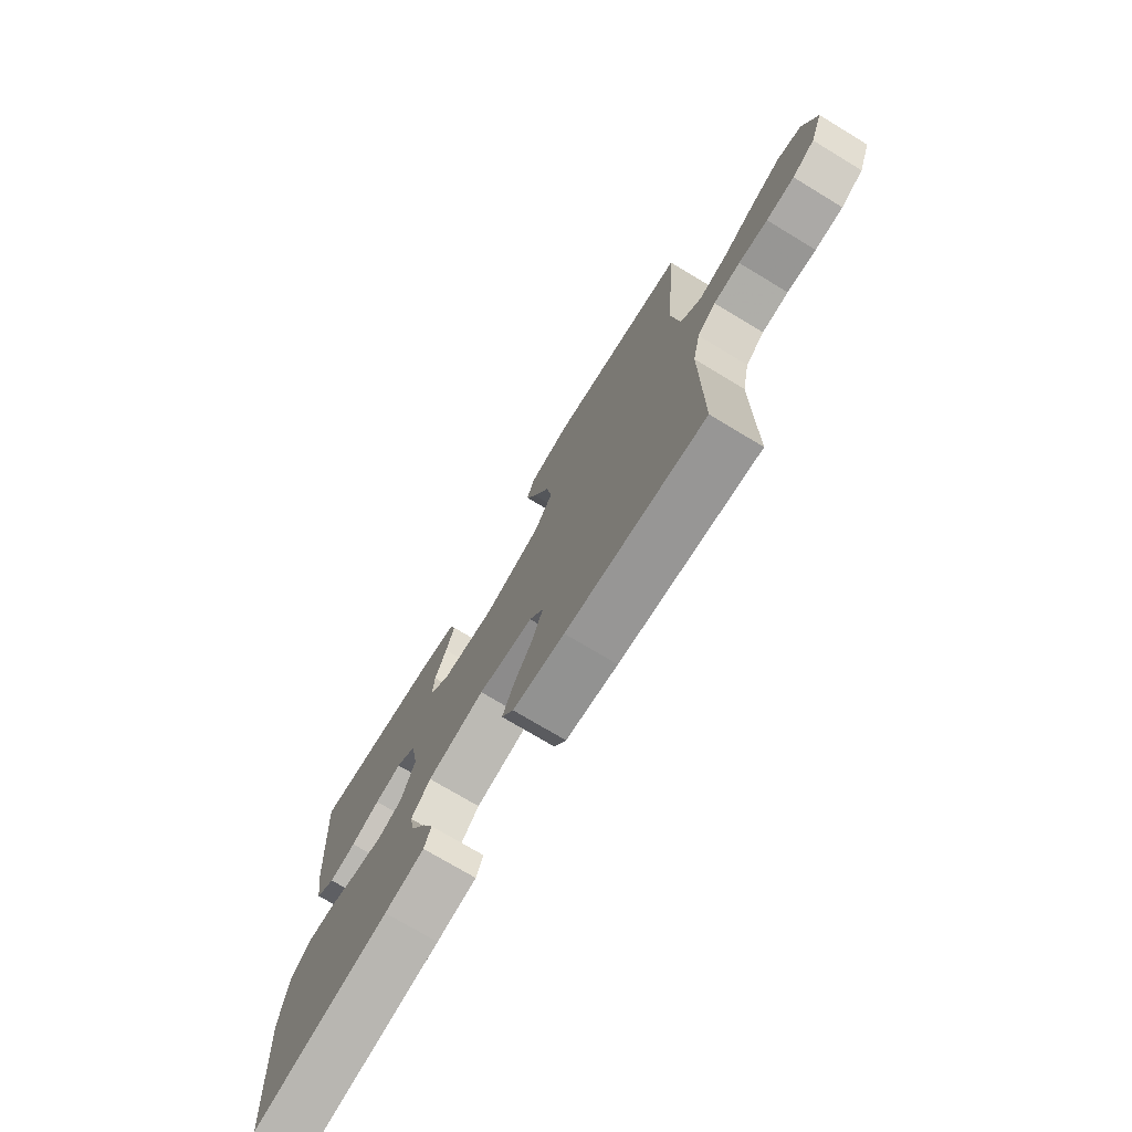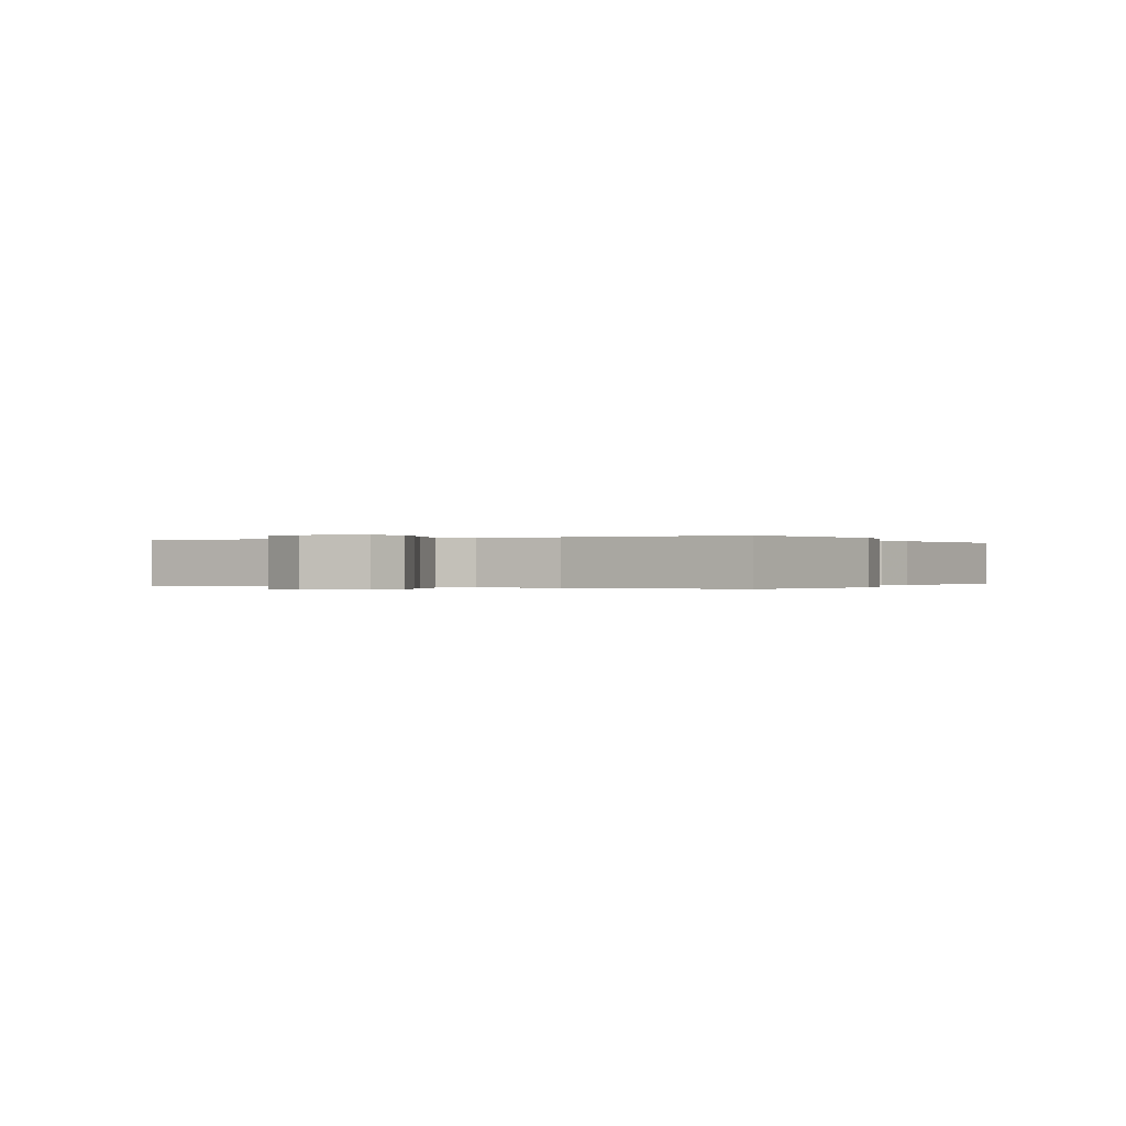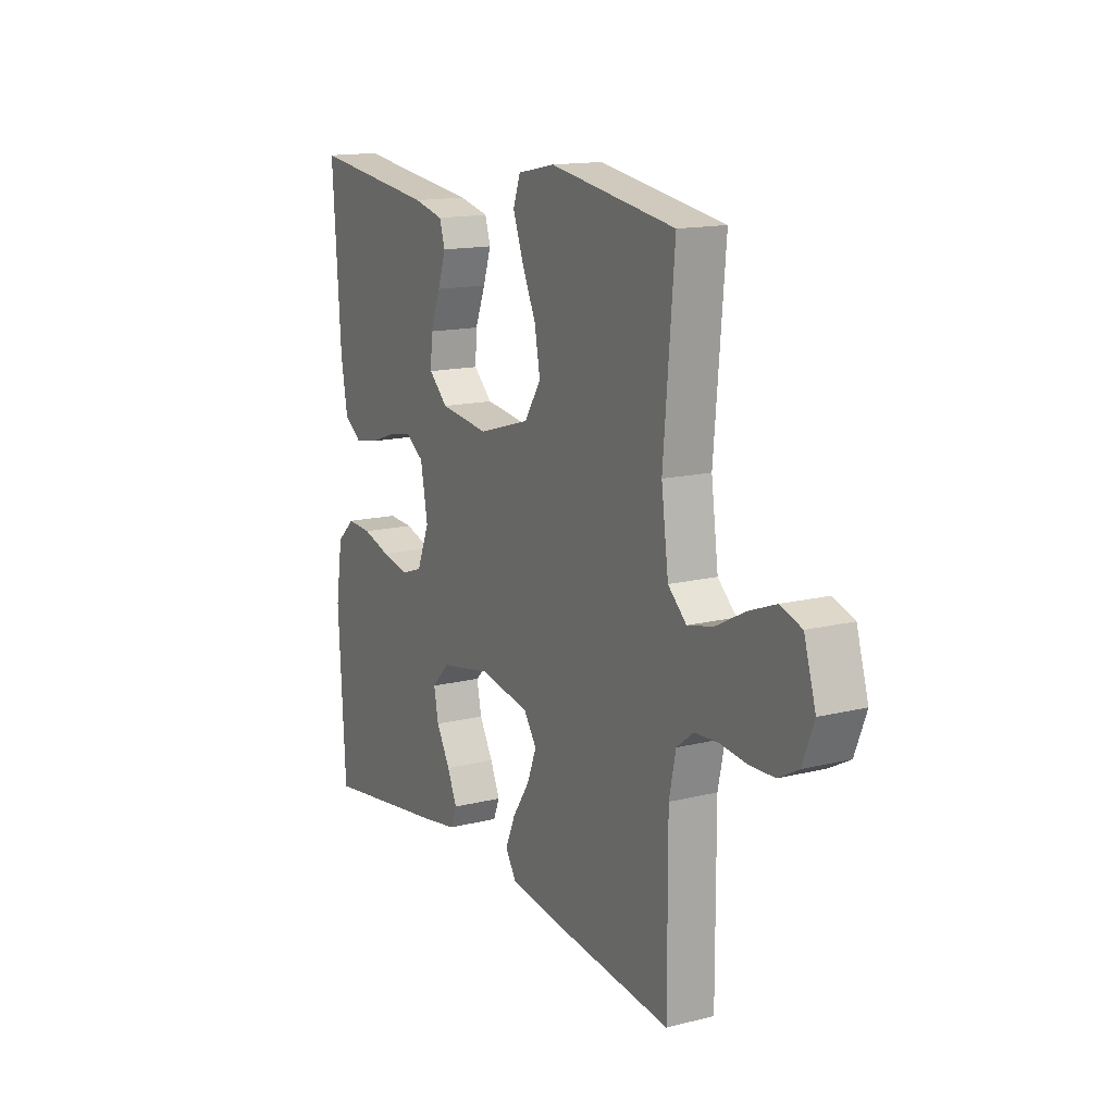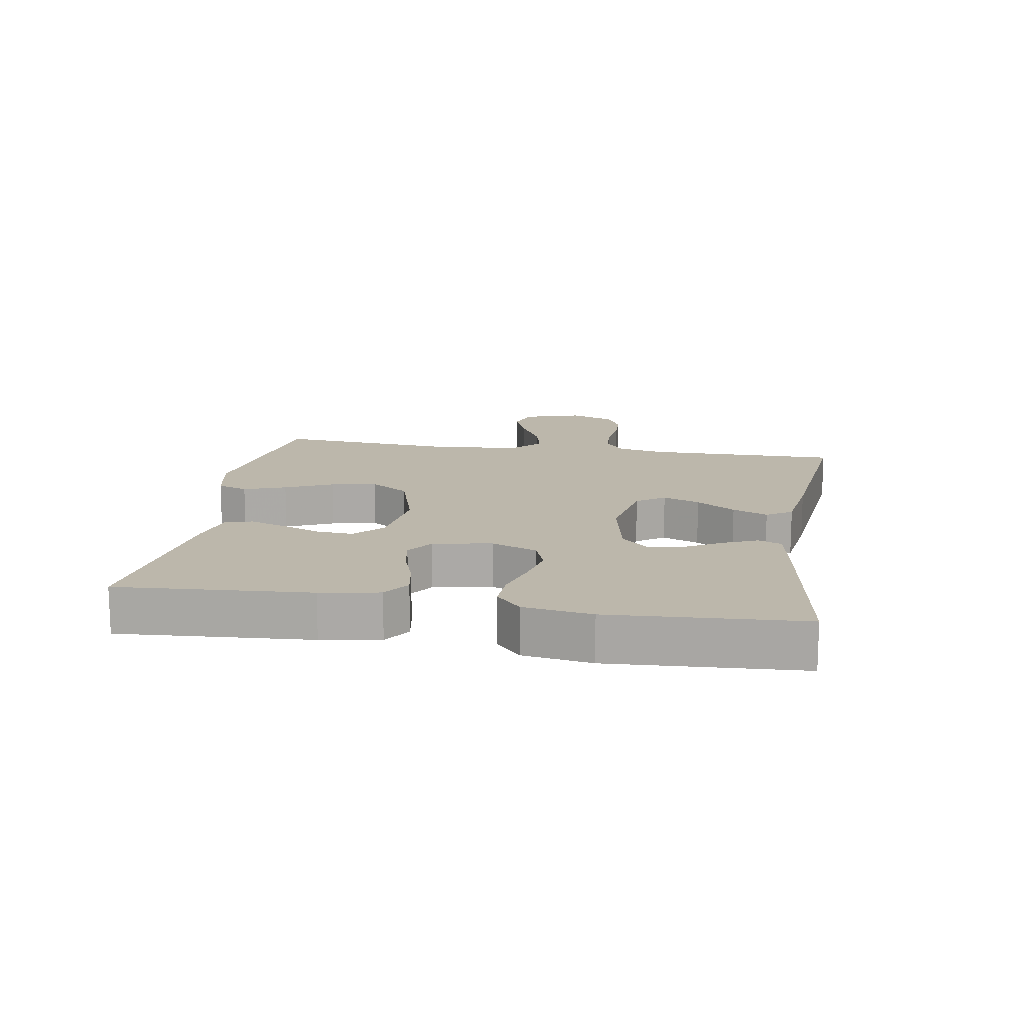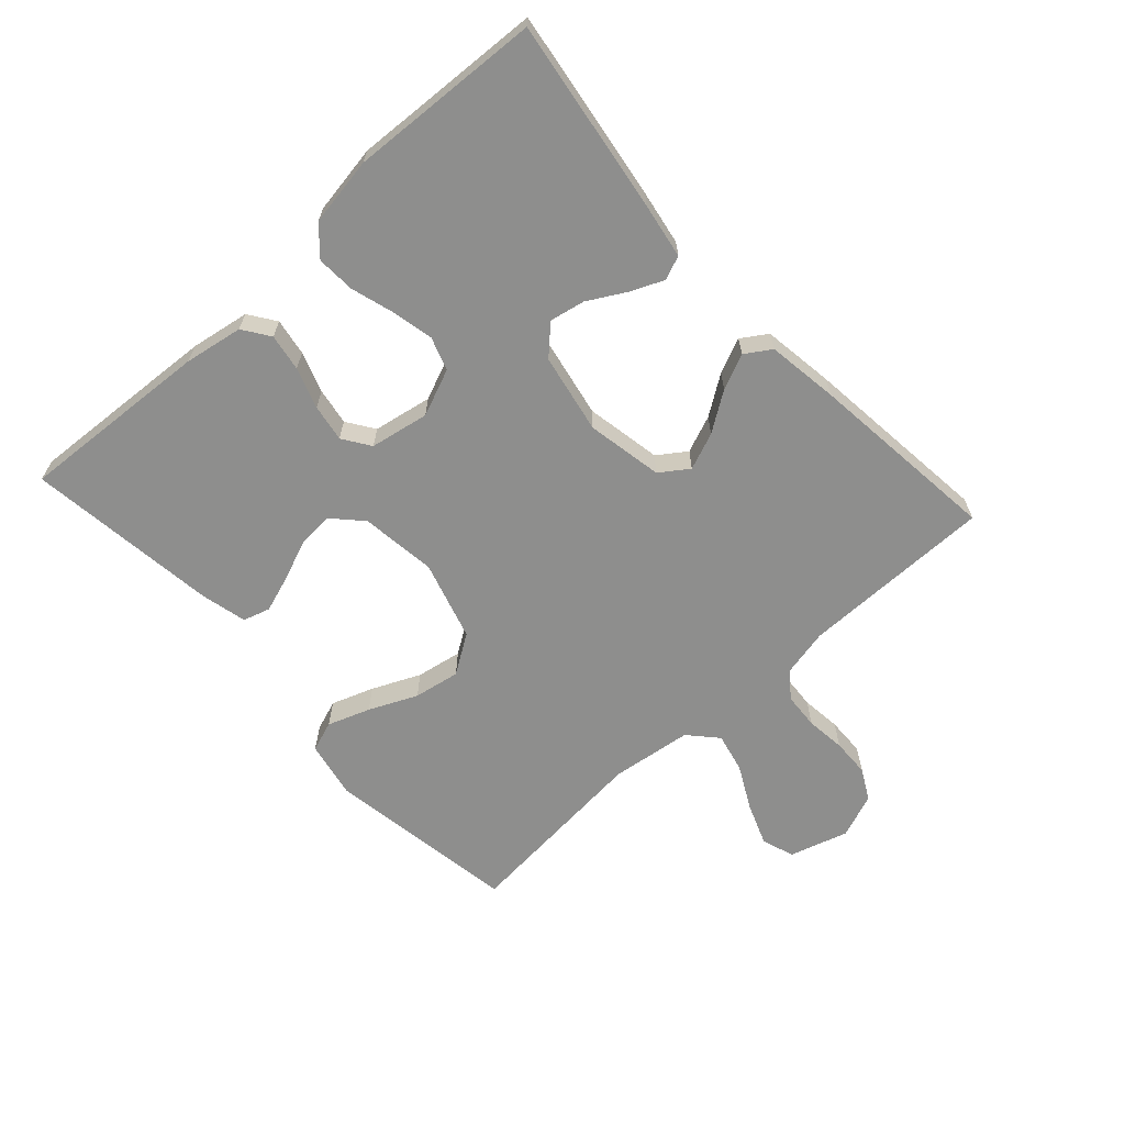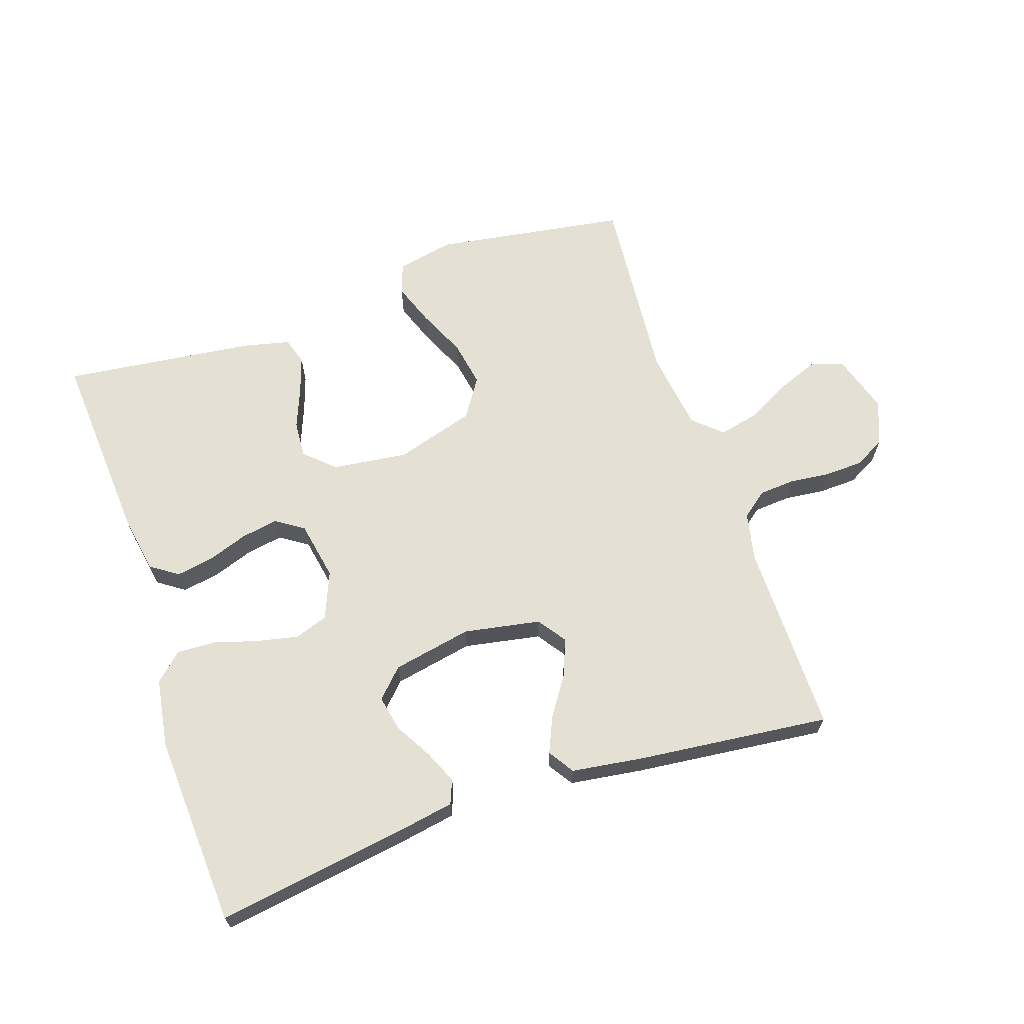
<metadata>
{"format":"obj","ext":"obj","renderer":"f3d","projection":"perspective","resolution":1024,"background":"white","views":[{"elev":-73.8,"azim":-121.1,"up":"+Z"},{"elev":-0.1,"azim":-61.3,"up":"+Y"},{"elev":14.7,"azim":-118.3,"up":"+Z"},{"elev":14.5,"azim":99.3,"up":"+Y"},{"elev":-64.9,"azim":132.4,"up":"+Y"},{"elev":65.9,"azim":161.3,"up":"+Y"}]}
</metadata>
<code>
v -0.5 0.07 -0.5
v -0.499 0.07 -0.2
v -0.515 0.07 -0.125
v -0.555 0.07 -0.094
v -0.612 0.07 -0.09
v -0.674 0.07 -0.097
v -0.734 0.07 -0.095
v -0.782 0.07 -0.069
v -0.809 0.07 0
v -0.781 0.07 0.092
v -0.73 0.07 0.109
v -0.665 0.07 0.084
v -0.596 0.07 0.048
v -0.535 0.07 0.034
v -0.491 0.07 0.074
v -0.474 0.07 0.2
v -0.5 0.07 0.5
v -0.2 0.07 0.547
v -0.11 0.07 0.529
v -0.093 0.07 0.481
v -0.117 0.07 0.415
v -0.151 0.07 0.34
v -0.164 0.07 0.268
v -0.124 0.07 0.207
v 0 0.07 0.17
v 0.118 0.07 0.185
v 0.163 0.07 0.227
v 0.159 0.07 0.284
v 0.134 0.07 0.347
v 0.115 0.07 0.404
v 0.128 0.07 0.446
v 0.2 0.07 0.463
v 0.5 0.07 0.5
v 0.48 0.07 0.2
v 0.464 0.07 0.108
v 0.422 0.07 0.079
v 0.364 0.07 0.089
v 0.301 0.07 0.111
v 0.243 0.07 0.121
v 0.2 0.07 0.092
v 0.183 0.07 0
v 0.213 0.07 -0.073
v 0.265 0.07 -0.091
v 0.33 0.07 -0.077
v 0.397 0.07 -0.057
v 0.457 0.07 -0.054
v 0.5 0.07 -0.093
v 0.517 0.07 -0.2
v 0.5 0.07 -0.5
v 0.2 0.07 -0.455
v 0.114 0.07 -0.44
v 0.099 0.07 -0.403
v 0.122 0.07 -0.351
v 0.155 0.07 -0.293
v 0.166 0.07 -0.238
v 0.124 0.07 -0.195
v 0 0.07 -0.171
v -0.119 0.07 -0.193
v -0.15 0.07 -0.237
v -0.127 0.07 -0.295
v -0.086 0.07 -0.356
v -0.062 0.07 -0.411
v -0.088 0.07 -0.451
v -0.2 0.07 -0.467
v -0.5 0 -0.5
v -0.499 0 -0.2
v -0.515 0 -0.125
v -0.555 0 -0.094
v -0.612 0 -0.09
v -0.674 0 -0.097
v -0.734 0 -0.095
v -0.782 0 -0.069
v -0.809 0 0
v -0.781 0 0.092
v -0.73 0 0.109
v -0.665 0 0.084
v -0.596 0 0.048
v -0.535 0 0.034
v -0.491 0 0.074
v -0.474 0 0.2
v -0.5 0 0.5
v -0.2 0 0.547
v -0.11 0 0.529
v -0.093 0 0.481
v -0.117 0 0.415
v -0.151 0 0.34
v -0.164 0 0.268
v -0.124 0 0.207
v 0 0 0.17
v 0.118 0 0.185
v 0.163 0 0.227
v 0.159 0 0.284
v 0.134 0 0.347
v 0.115 0 0.404
v 0.128 0 0.446
v 0.2 0 0.463
v 0.5 0 0.5
v 0.48 0 0.2
v 0.464 0 0.108
v 0.422 0 0.079
v 0.364 0 0.089
v 0.301 0 0.111
v 0.243 0 0.121
v 0.2 0 0.092
v 0.183 0 0
v 0.213 0 -0.073
v 0.265 0 -0.091
v 0.33 0 -0.077
v 0.397 0 -0.057
v 0.457 0 -0.054
v 0.5 0 -0.093
v 0.517 0 -0.2
v 0.5 0 -0.5
v 0.2 0 -0.455
v 0.114 0 -0.44
v 0.099 0 -0.403
v 0.122 0 -0.351
v 0.155 0 -0.293
v 0.166 0 -0.238
v 0.124 0 -0.195
v 0 0 -0.171
v -0.119 0 -0.193
v -0.15 0 -0.237
v -0.127 0 -0.295
v -0.086 0 -0.356
v -0.062 0 -0.411
v -0.088 0 -0.451
v -0.2 0 -0.467
f 63 64 1 2
f 60 61 62 63
f 59 60 63 2
f 58 59 2 3
f 57 58 3 4
f 51 52 53 54
f 49 50 51 54
f 49 54 55
f 48 49 55 56
f 44 45 46 47
f 43 44 47 48
f 42 43 48 56
f 35 36 37 38
f 35 38 39
f 34 35 39
f 33 34 39
f 32 33 39 40
f 28 29 30 31
f 28 31 32 40
f 19 20 21 22
f 17 18 19 22
f 16 17 22 23
f 15 16 23 24
f 10 11 12 13
f 8 9 10 13
f 8 13 14
f 5 6 7 8
f 4 5 8 14
f 57 4 14 15
f 41 42 56 57
f 27 28 40 41
f 26 27 41 57
f 25 26 57 15
f 15 24 25
f 66 65 128 127
f 127 126 125 124
f 66 127 124 123
f 67 66 123 122
f 68 67 122 121
f 118 117 116 115
f 118 115 114 113
f 119 118 113
f 120 119 113 112
f 111 110 109 108
f 112 111 108 107
f 120 112 107 106
f 102 101 100 99
f 103 102 99
f 103 99 98
f 103 98 97
f 104 103 97 96
f 95 94 93 92
f 104 96 95 92
f 86 85 84 83
f 86 83 82 81
f 87 86 81 80
f 88 87 80 79
f 77 76 75 74
f 77 74 73 72
f 78 77 72
f 72 71 70 69
f 78 72 69 68
f 79 78 68 121
f 121 120 106 105
f 105 104 92 91
f 121 105 91 90
f 79 121 90 89
f 89 88 79
f 1 65 66 2
f 2 66 67 3
f 3 67 68 4
f 4 68 69 5
f 5 69 70 6
f 6 70 71 7
f 7 71 72 8
f 8 72 73 9
f 9 73 74 10
f 10 74 75 11
f 11 75 76 12
f 12 76 77 13
f 13 77 78 14
f 14 78 79 15
f 15 79 80 16
f 16 80 81 17
f 17 81 82 18
f 18 82 83 19
f 19 83 84 20
f 20 84 85 21
f 21 85 86 22
f 22 86 87 23
f 23 87 88 24
f 24 88 89 25
f 25 89 90 26
f 26 90 91 27
f 27 91 92 28
f 28 92 93 29
f 29 93 94 30
f 30 94 95 31
f 31 95 96 32
f 32 96 97 33
f 33 97 98 34
f 34 98 99 35
f 35 99 100 36
f 36 100 101 37
f 37 101 102 38
f 38 102 103 39
f 39 103 104 40
f 40 104 105 41
f 41 105 106 42
f 42 106 107 43
f 43 107 108 44
f 44 108 109 45
f 45 109 110 46
f 46 110 111 47
f 47 111 112 48
f 48 112 113 49
f 49 113 114 50
f 50 114 115 51
f 51 115 116 52
f 52 116 117 53
f 53 117 118 54
f 54 118 119 55
f 55 119 120 56
f 56 120 121 57
f 57 121 122 58
f 58 122 123 59
f 59 123 124 60
f 60 124 125 61
f 61 125 126 62
f 62 126 127 63
f 63 127 128 64
f 64 128 65 1

</code>
